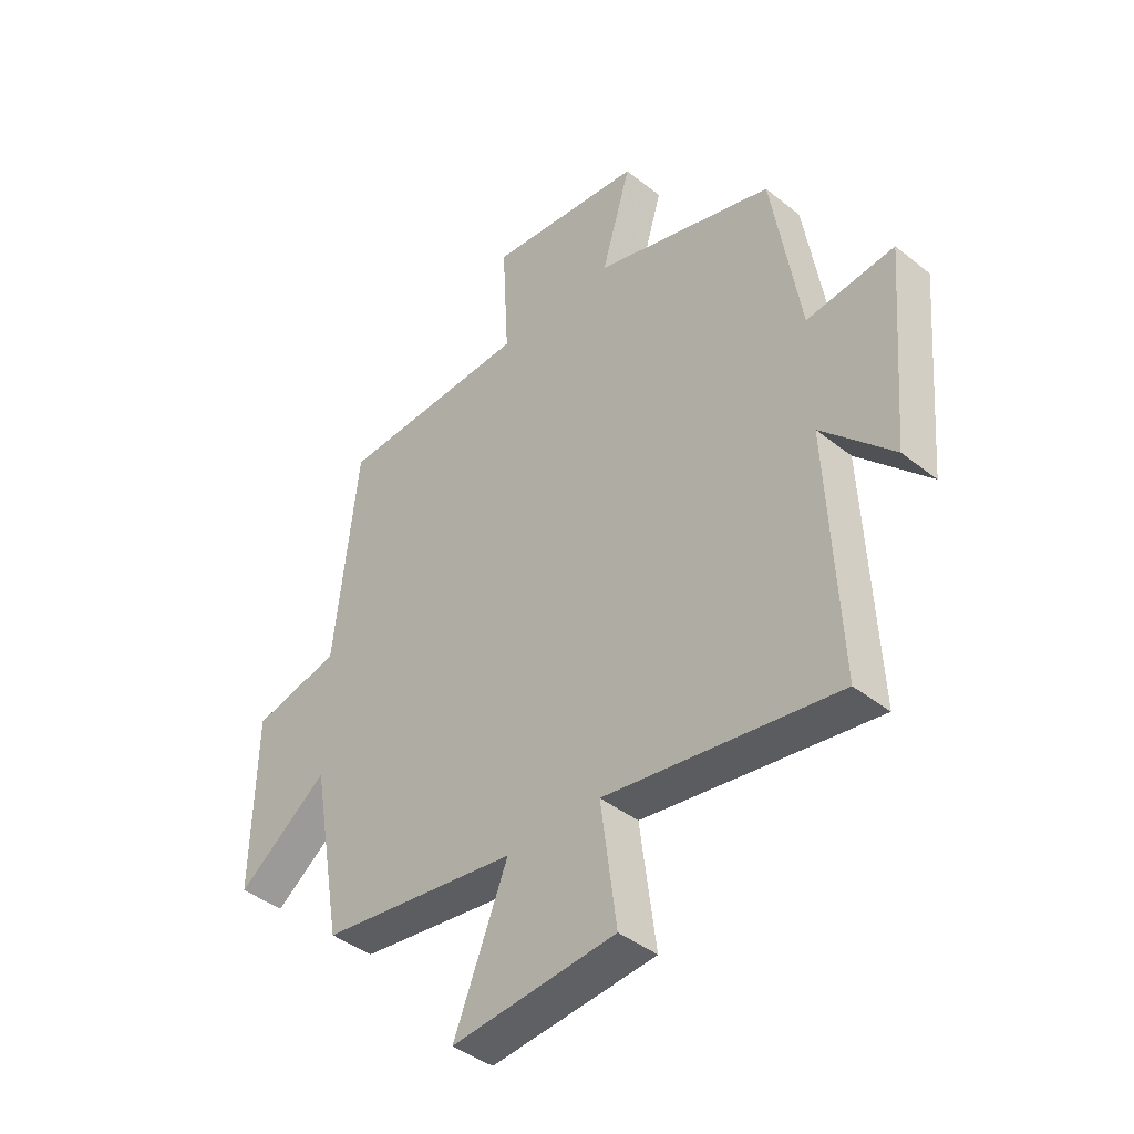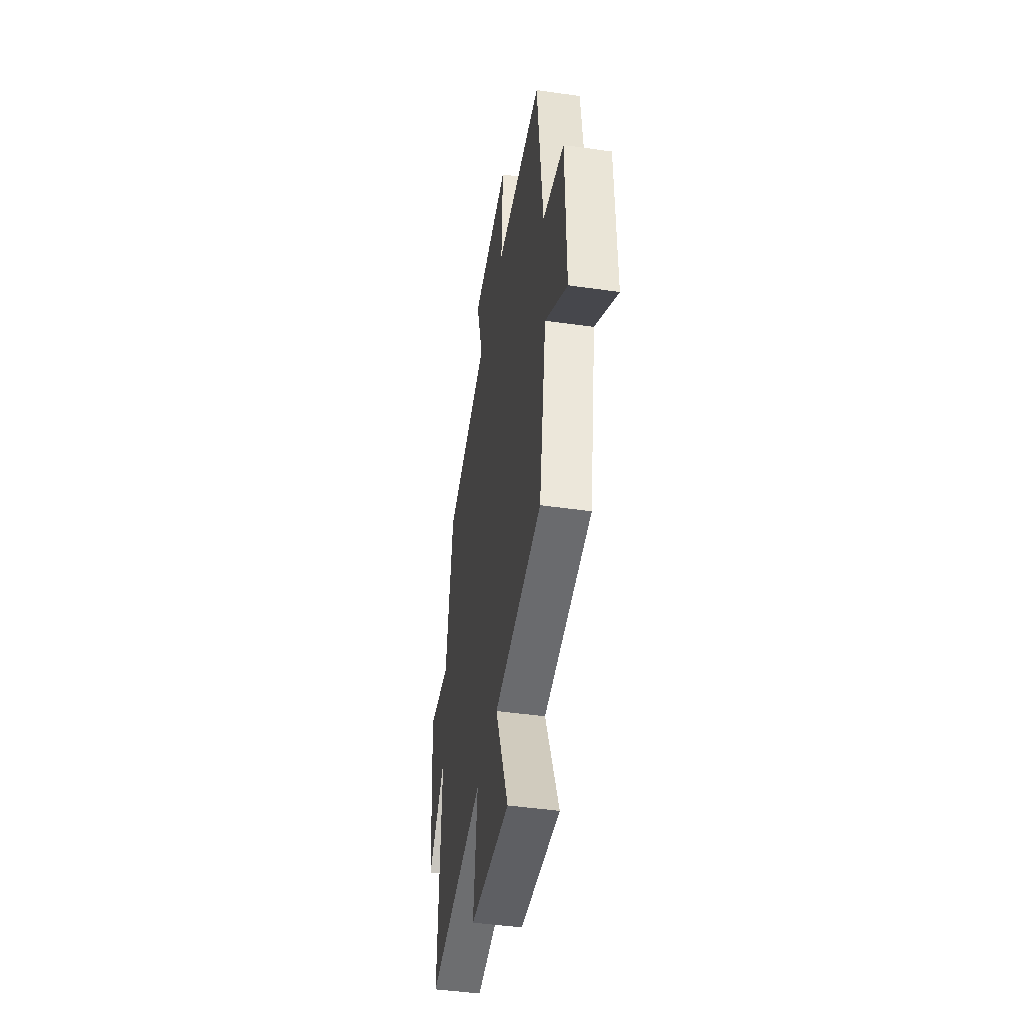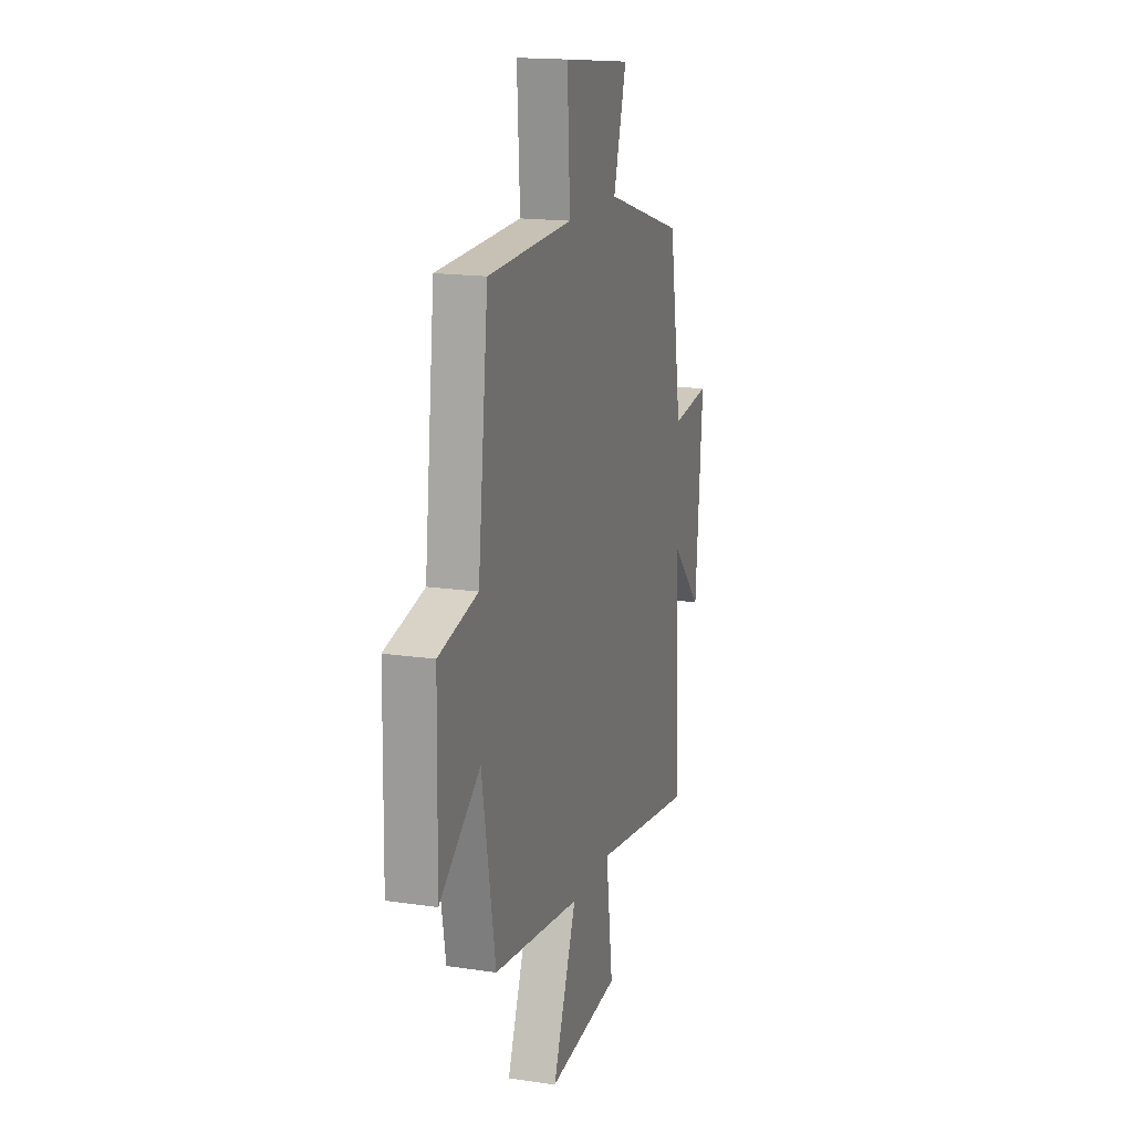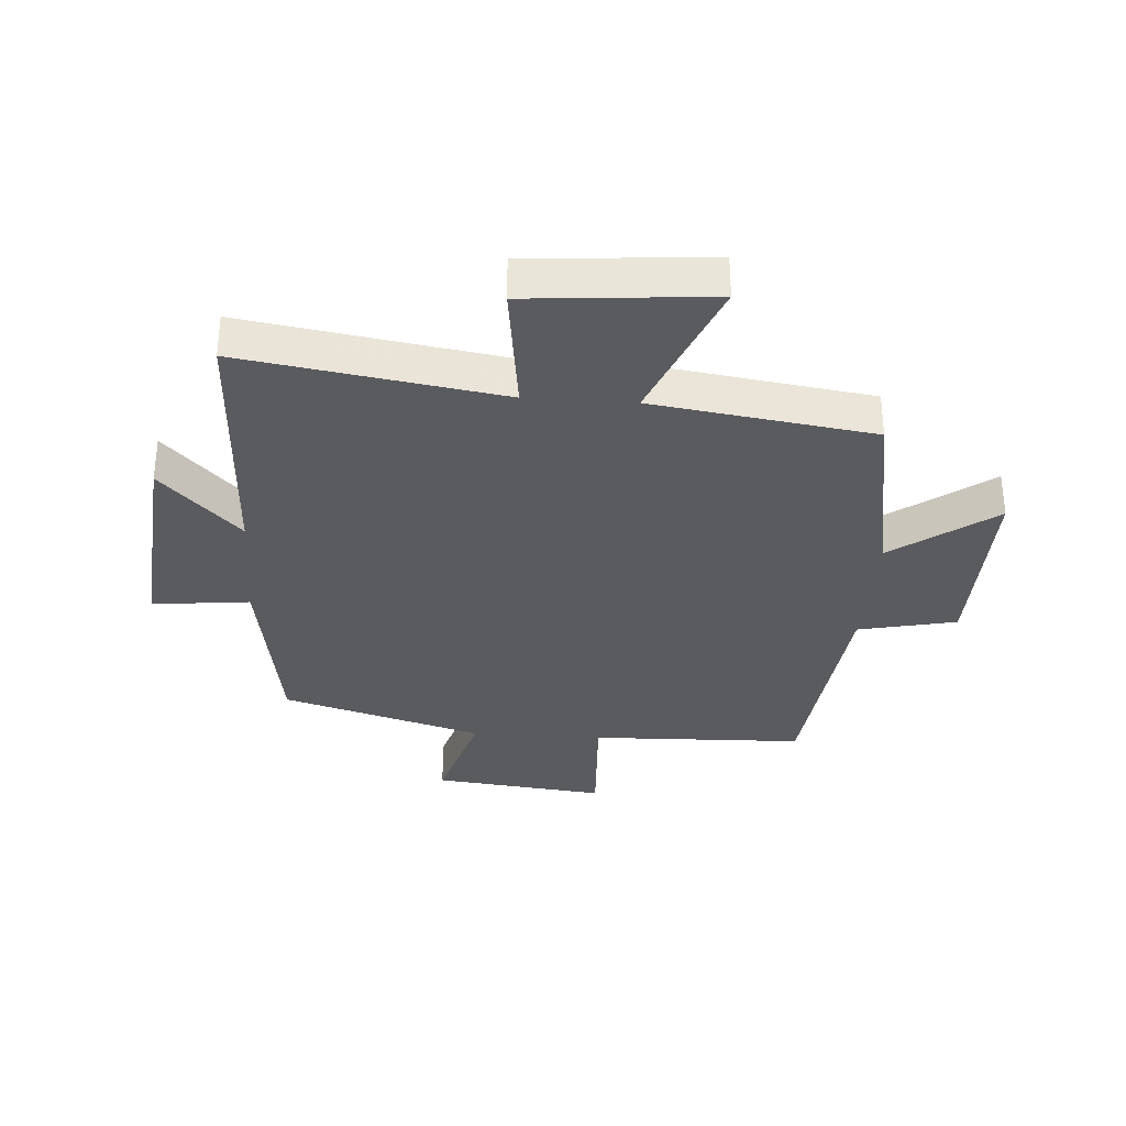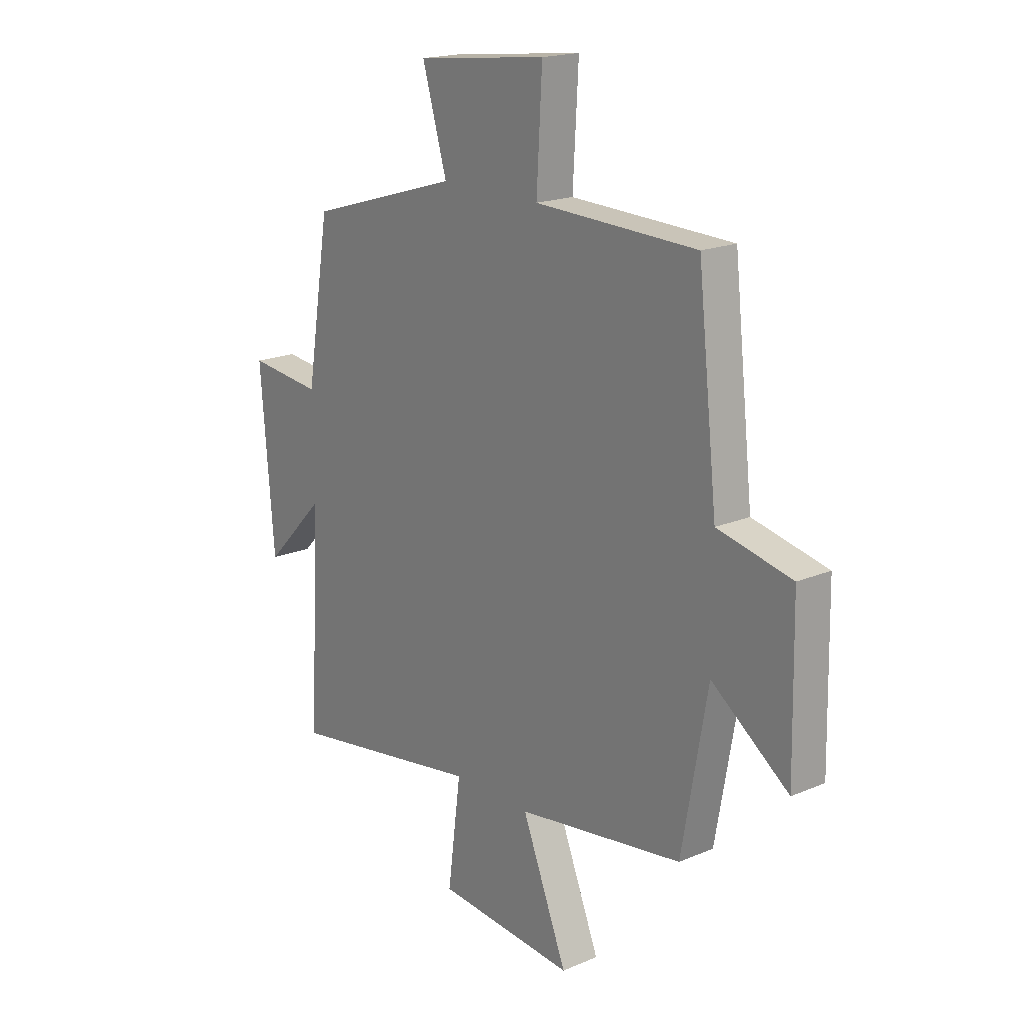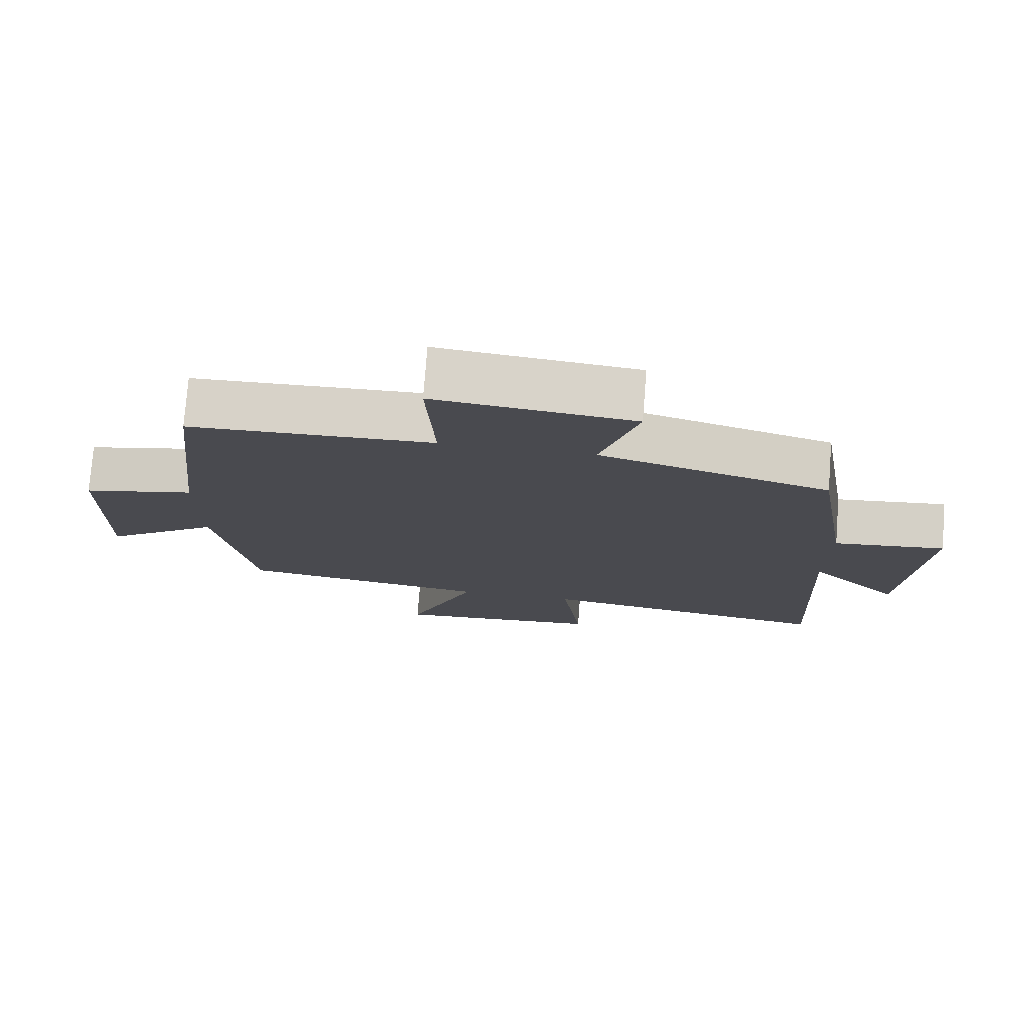
<metadata>
{"format":"obj","ext":"obj","renderer":"f3d","projection":"perspective","resolution":1024,"background":"white","views":[{"elev":-41.9,"azim":46.3,"up":"+Z"},{"elev":-45.3,"azim":-99.4,"up":"+Z"},{"elev":16.8,"azim":-73.3,"up":"+Z"},{"elev":-32.9,"azim":175.9,"up":"+Y"},{"elev":18.5,"azim":-129.1,"up":"+Z"},{"elev":76.4,"azim":4.4,"up":"+Z"}]}
</metadata>
<code>
v 0.448 0.07 0.401
v 0.5 0.07 0.083
v 0.661 0.07 0.101
v 0.631 0.07 -0.259
v 0.5 0.07 -0.125
v 0.521 0.07 -0.567
v 0.094 0.07 -0.5
v 0.123 0.07 -0.721
v -0.179 0.07 -0.747
v -0.08 0.07 -0.5
v -0.444 0.07 -0.448
v -0.5 0.07 -0.134
v -0.668 0.07 -0.258
v -0.662 0.07 0.062
v -0.5 0.07 0.098
v -0.457 0.07 0.488
v -0.104 0.07 0.5
v -0.116 0.07 0.715
v 0.17 0.07 0.683
v 0.116 0.07 0.5
v 0.448 0 0.401
v 0.5 0 0.083
v 0.661 0 0.101
v 0.631 0 -0.259
v 0.5 0 -0.125
v 0.521 0 -0.567
v 0.094 0 -0.5
v 0.123 0 -0.721
v -0.179 0 -0.747
v -0.08 0 -0.5
v -0.444 0 -0.448
v -0.5 0 -0.134
v -0.668 0 -0.258
v -0.662 0 0.062
v -0.5 0 0.098
v -0.457 0 0.488
v -0.104 0 0.5
v -0.116 0 0.715
v 0.17 0 0.683
v 0.116 0 0.5
f 17 18 19 20
f 20 1 2
f 17 20 2
f 16 17 2
f 15 16 2
f 12 13 14 15
f 12 15 2
f 11 12 2
f 10 11 2
f 7 8 9 10
f 7 10 2 3
f 5 6 7
f 5 7 3
f 3 4 5
f 40 39 38 37
f 22 21 40
f 22 40 37
f 22 37 36
f 22 36 35
f 35 34 33 32
f 22 35 32
f 22 32 31
f 22 31 30
f 30 29 28 27
f 23 22 30 27
f 27 26 25
f 23 27 25
f 25 24 23
f 1 21 22 2
f 2 22 23 3
f 3 23 24 4
f 4 24 25 5
f 5 25 26 6
f 6 26 27 7
f 7 27 28 8
f 8 28 29 9
f 9 29 30 10
f 10 30 31 11
f 11 31 32 12
f 12 32 33 13
f 13 33 34 14
f 14 34 35 15
f 15 35 36 16
f 16 36 37 17
f 17 37 38 18
f 18 38 39 19
f 19 39 40 20
f 20 40 21 1

</code>
